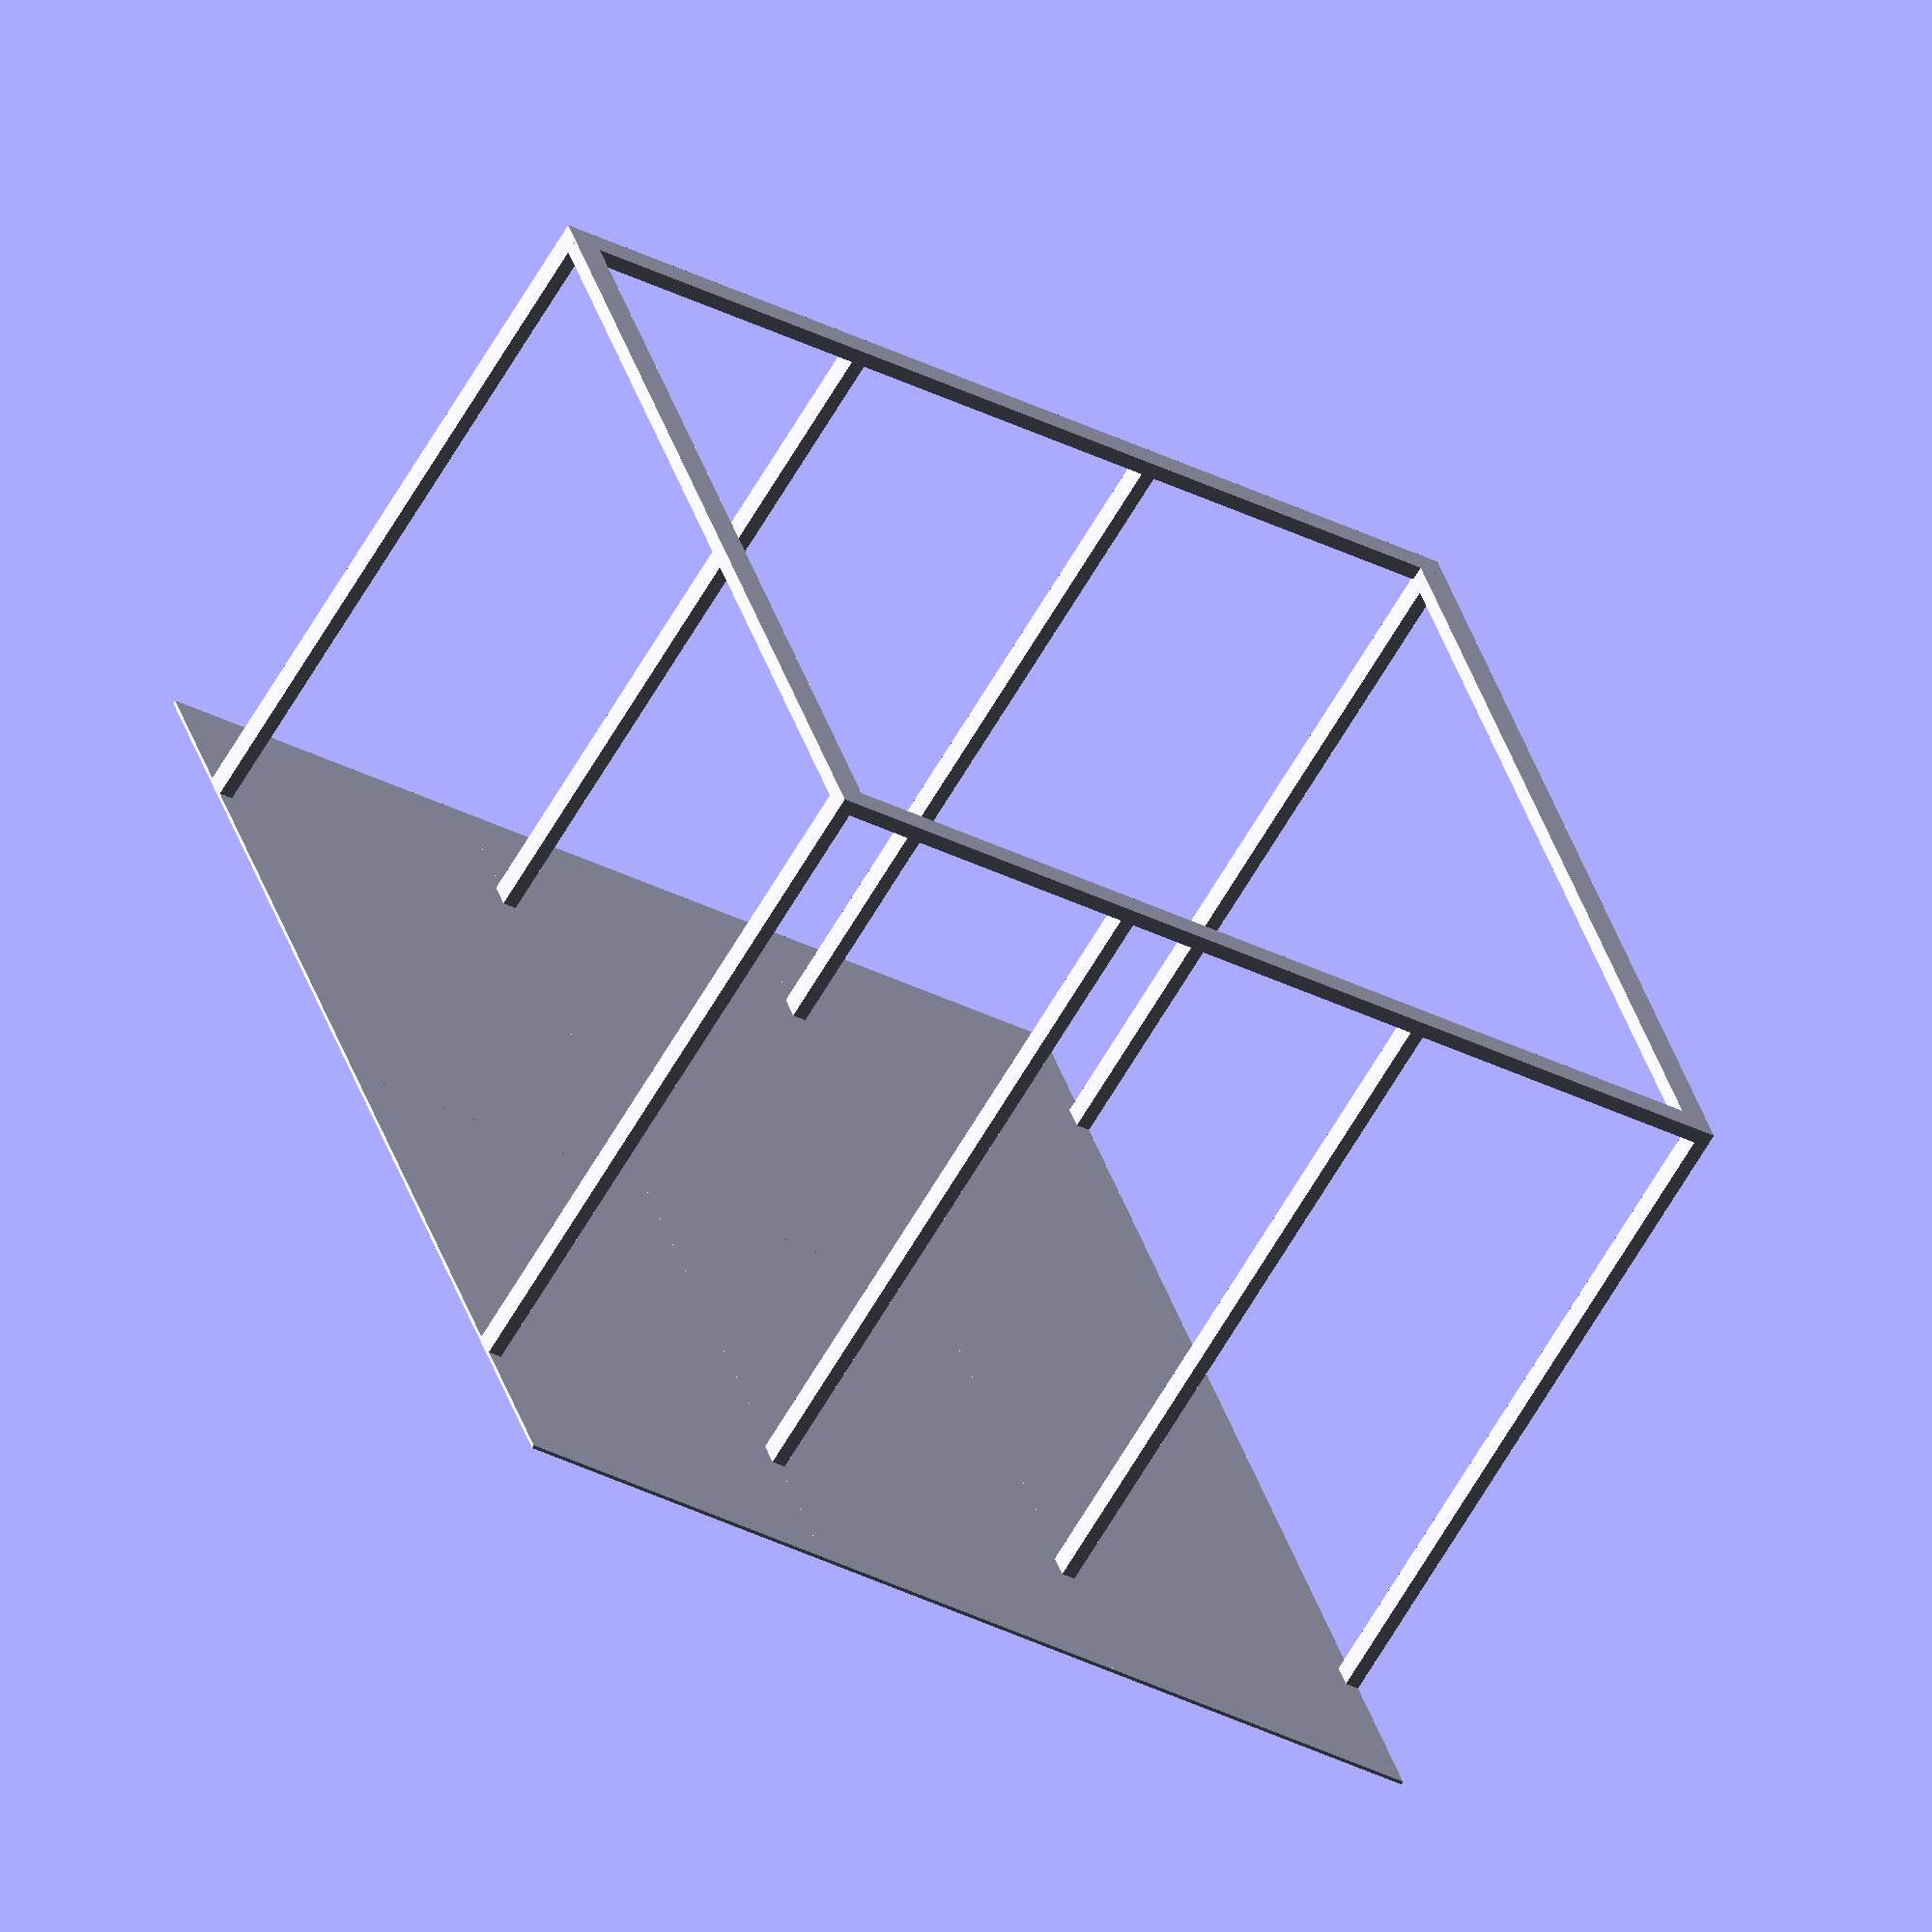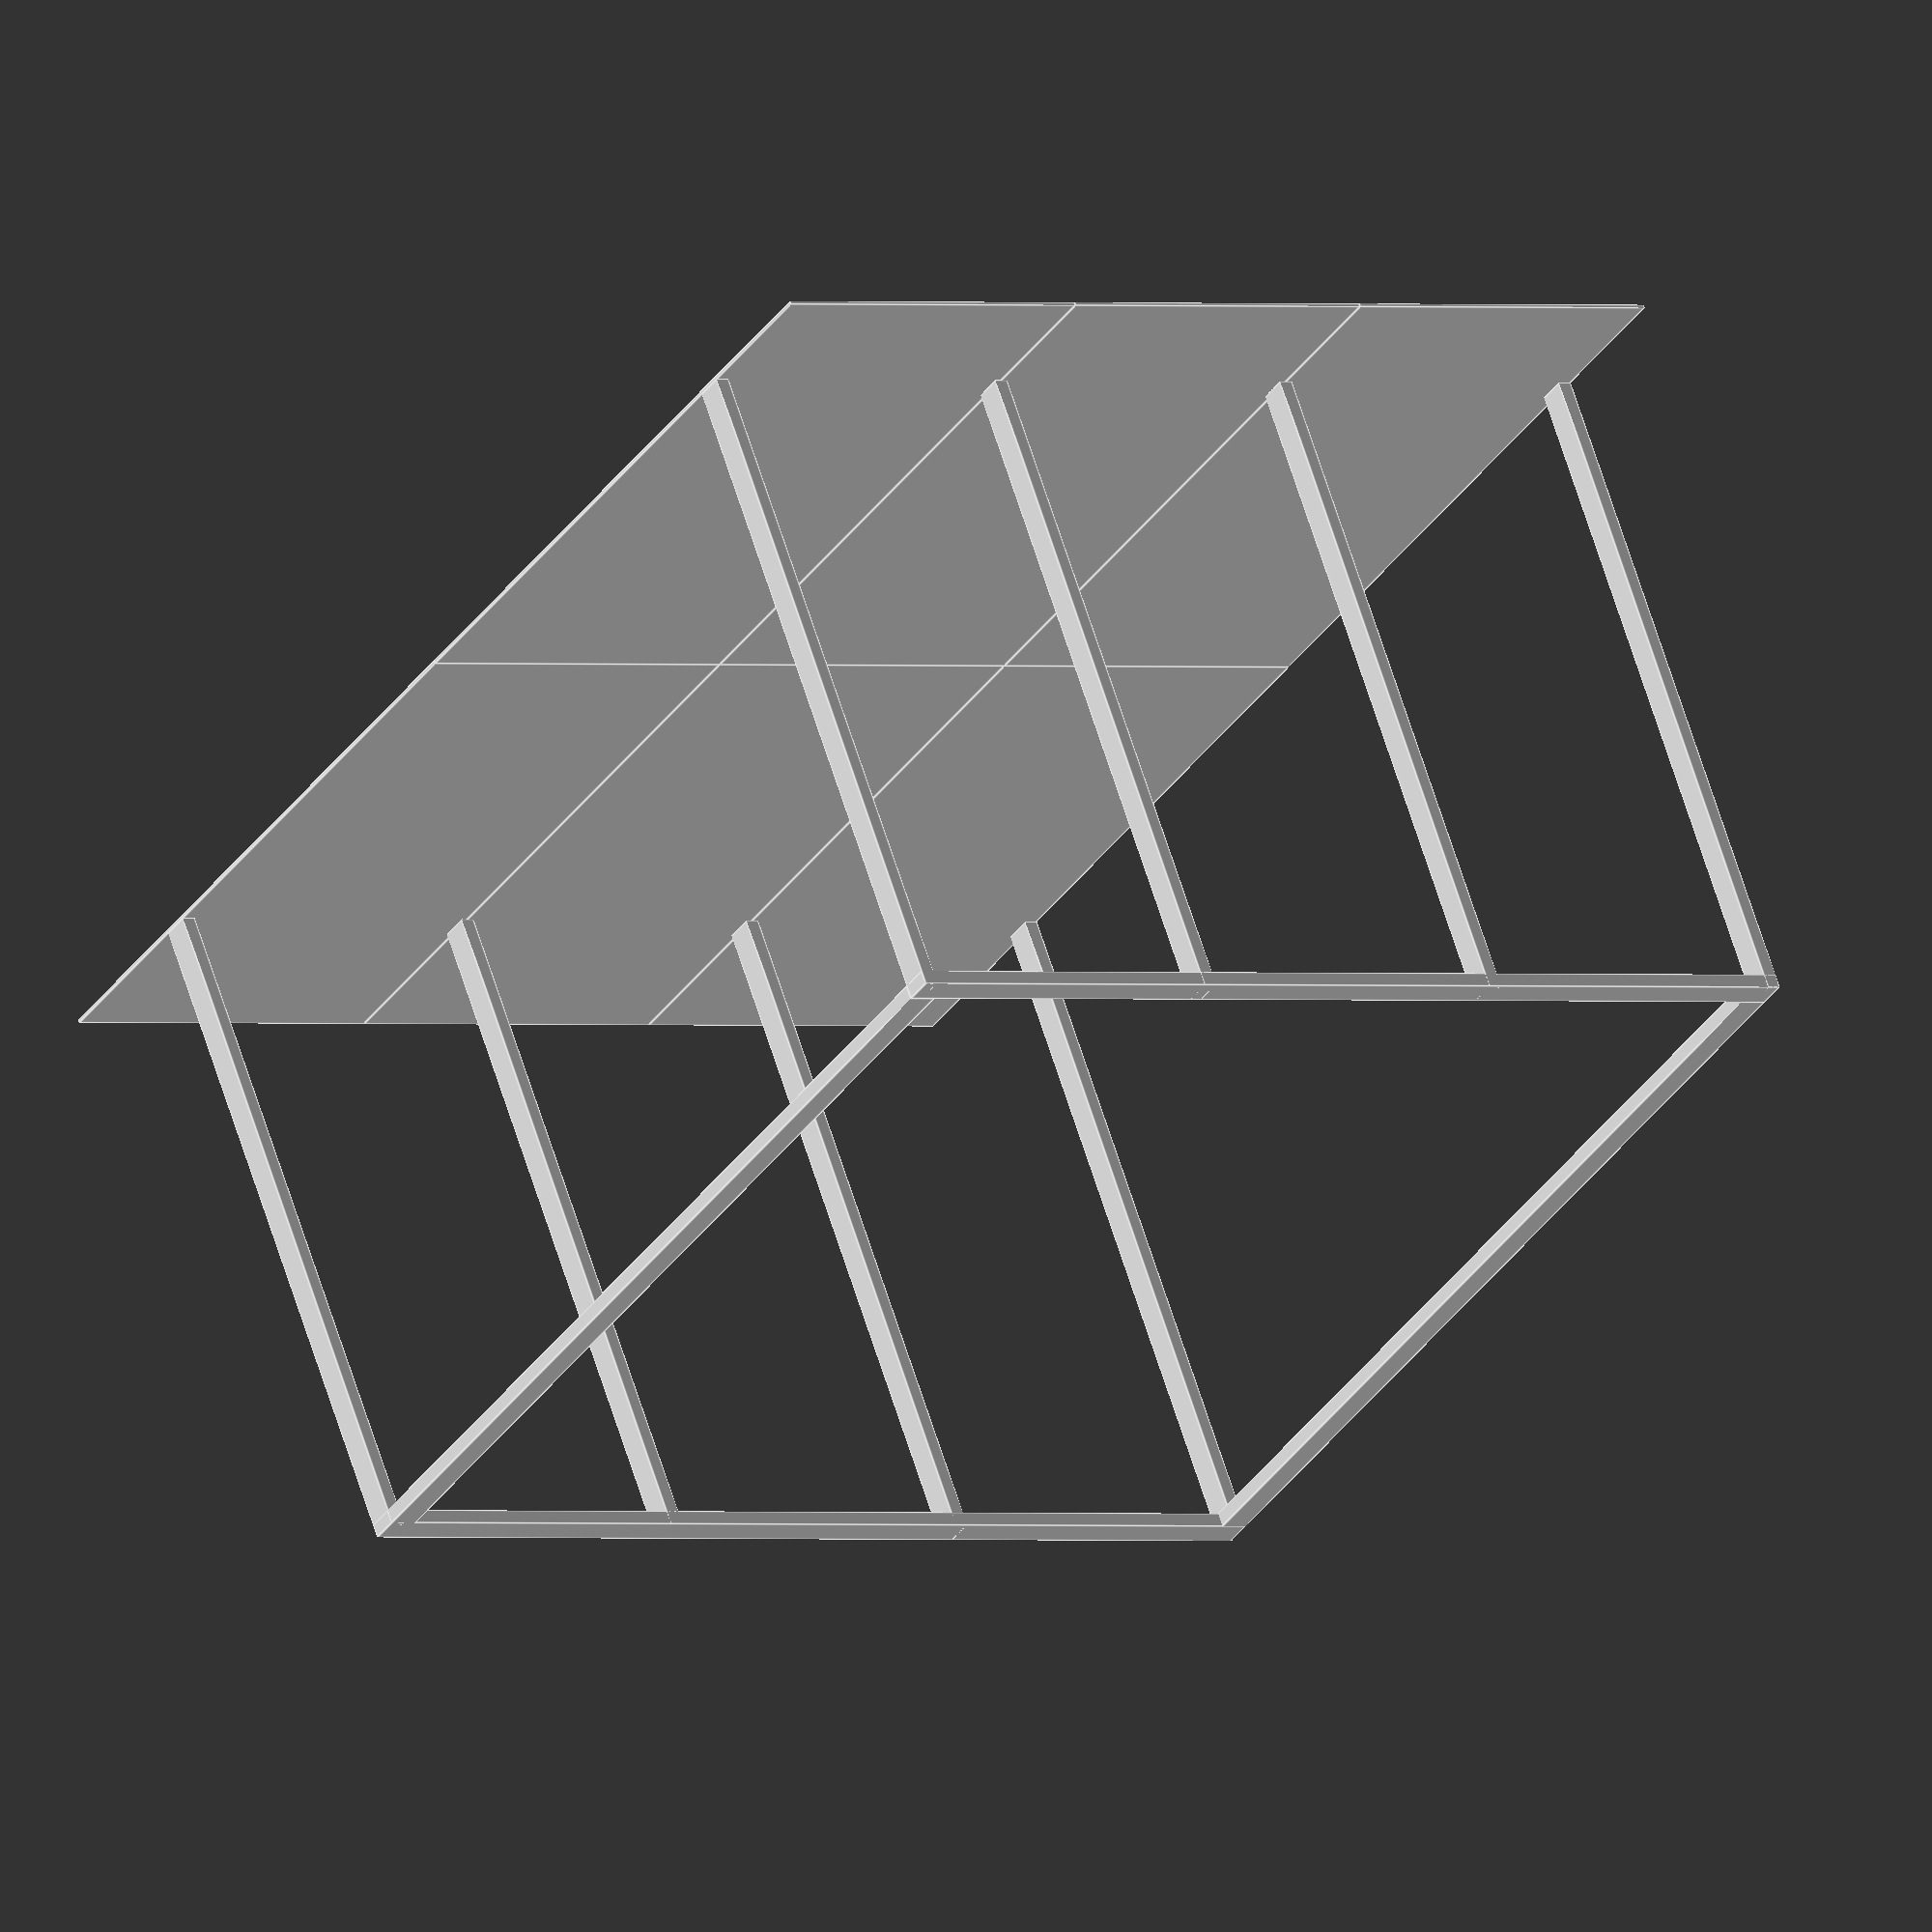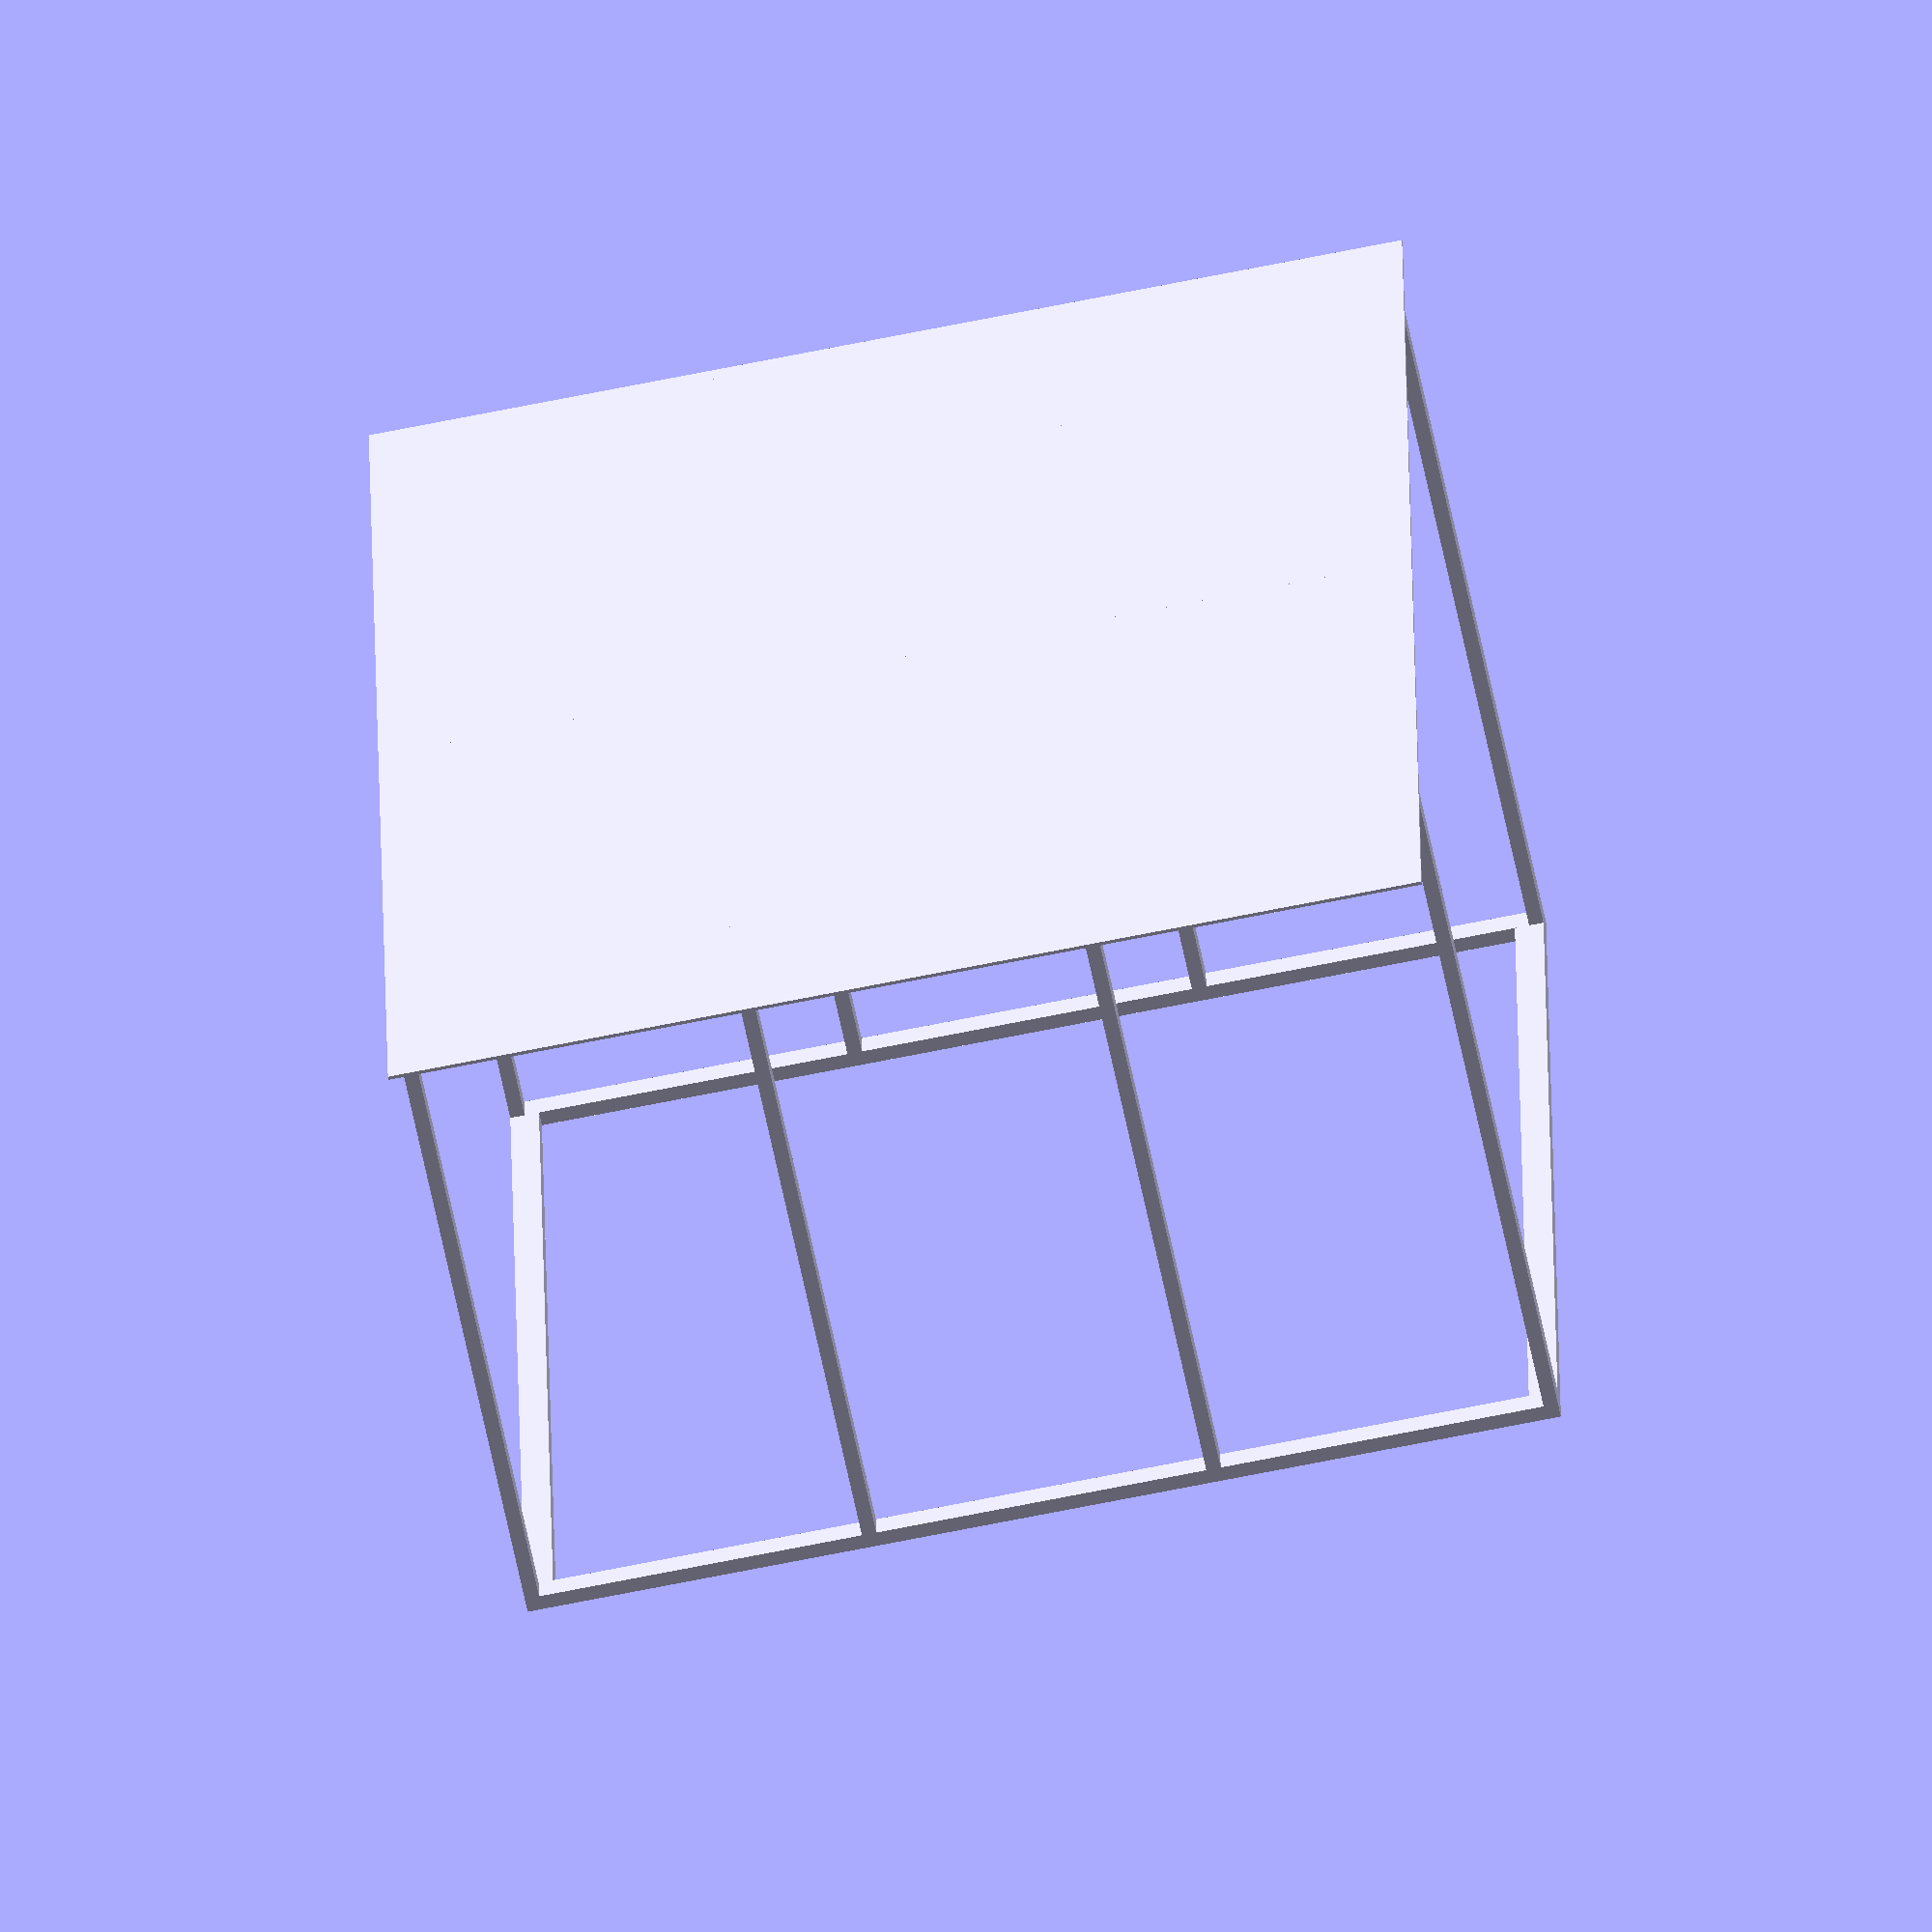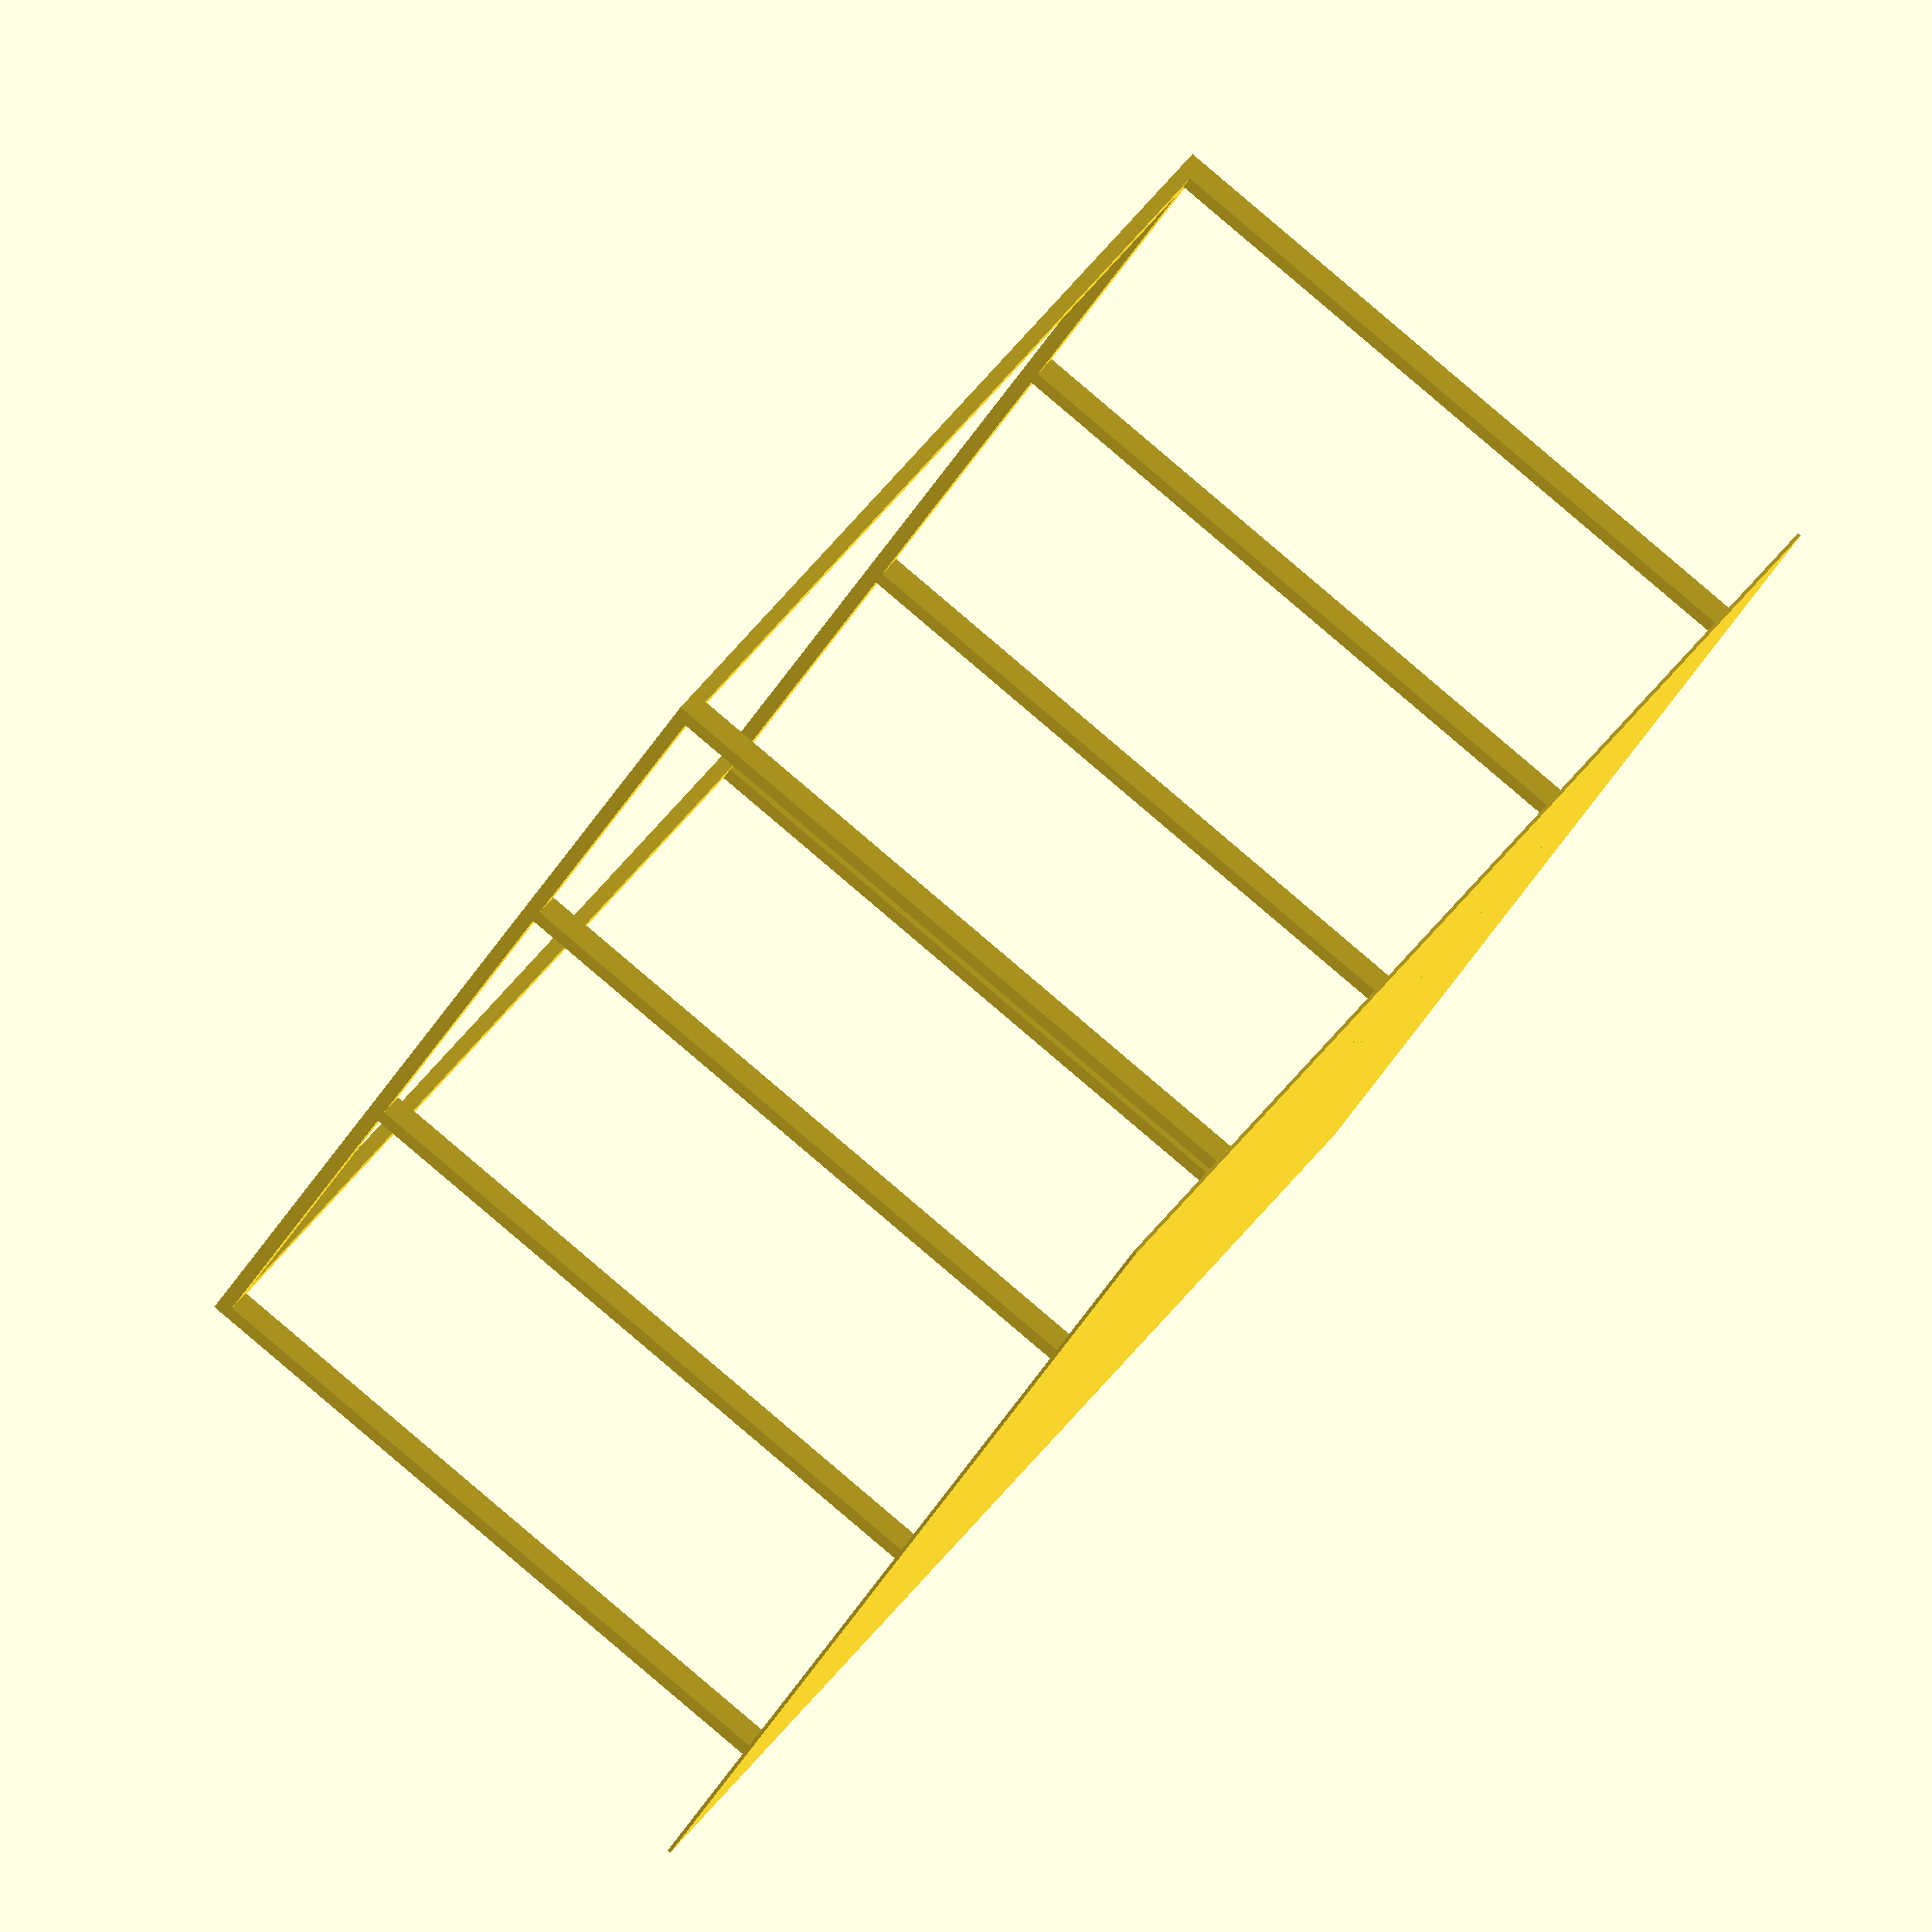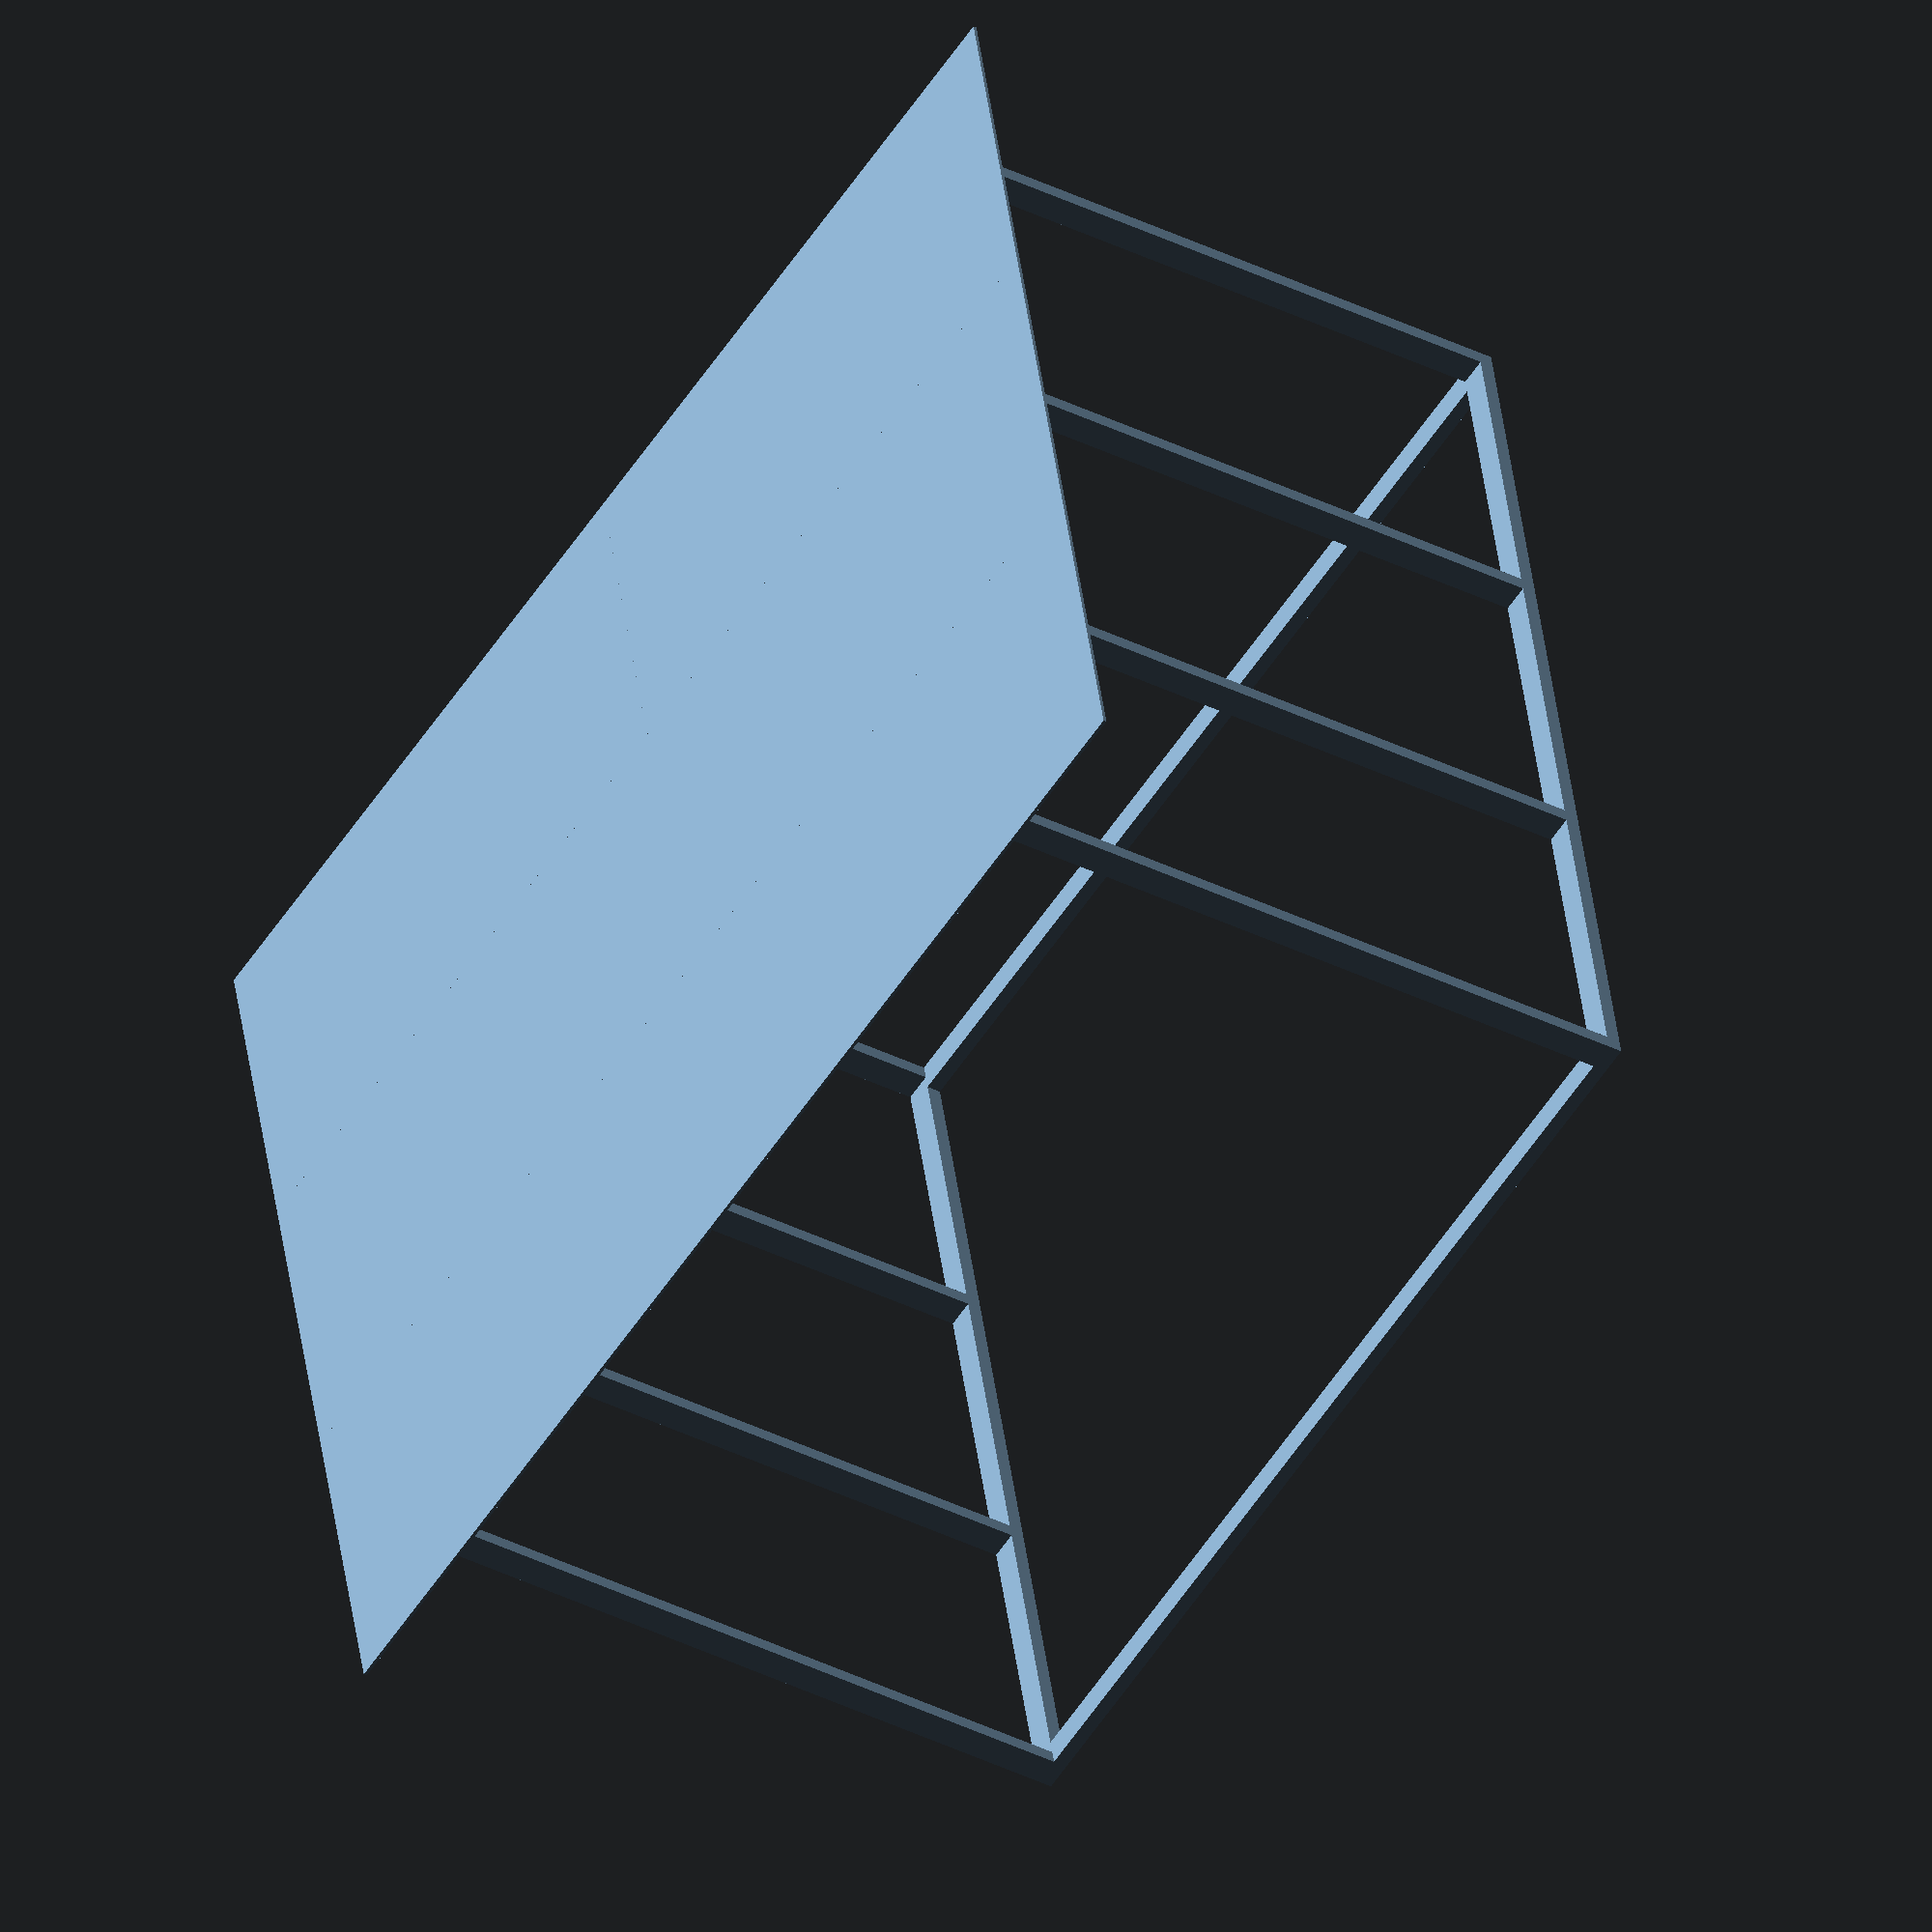
<openscad>
roof_height = 2440;
beam_w = 50.8;
beam_d = 101.6;

//base

cube([beam_d,3660,beam_w]);
translate([3660 - beam_d,0,0]) {cube([beam_d,3660,beam_w]);}

// front pilars
cube([50.8,101.6,roof_height]);
translate([2440 - (beam_w / 2) ,0,0]){cube([beam_w,beam_d,roof_height]);}
translate([1220 - (beam_w / 2),0,0]) {cube([beam_w,beam_d,roof_height]);}
translate([3660 - beam_w,0,0]){cube([beam_w,beam_d,roof_height]);}

cube([3660,beam_d,beam_w]);

// back pilars
translate([0,3660,0])
{
	cube([50.8,101.6,roof_height]);
	translate([2440 - (beam_w / 2),0,0]){cube([beam_w,beam_d,roof_height]);}
	translate([1220 - (beam_w / 2),0,0]){cube([beam_w,beam_d,roof_height]);}
	translate([3660 - beam_w,0,0]){cube([beam_w,beam_d,roof_height]);}

	cube([3660,beam_d,beam_w]);
}

//Roof

translate([0,-610,roof_height])
{
	rotate([0,0,0])
	{
		cube([1220,2440,12]);
		translate([1220,0,0]){cube([1220,2440,12]);}
		translate([2440,0,0]){cube([1220,2440,12]);}
	}
}

translate([0,1830,roof_height])
{
	rotate([0,0,0])
	{
		cube([1220,2440,12]);
		translate([1220,0,0]){cube([1220,2440,12]);}
		translate([2440,0,0]){cube([1220,2440,12]);}
	}
}
</openscad>
<views>
elev=65.7 azim=17.2 roll=149.6 proj=o view=wireframe
elev=295.8 azim=328.0 roll=162.7 proj=o view=edges
elev=242.7 azim=179.2 roll=168.4 proj=o view=solid
elev=93.8 azim=313.1 roll=229.7 proj=o view=wireframe
elev=217.3 azim=256.8 roll=122.7 proj=o view=solid
</views>
